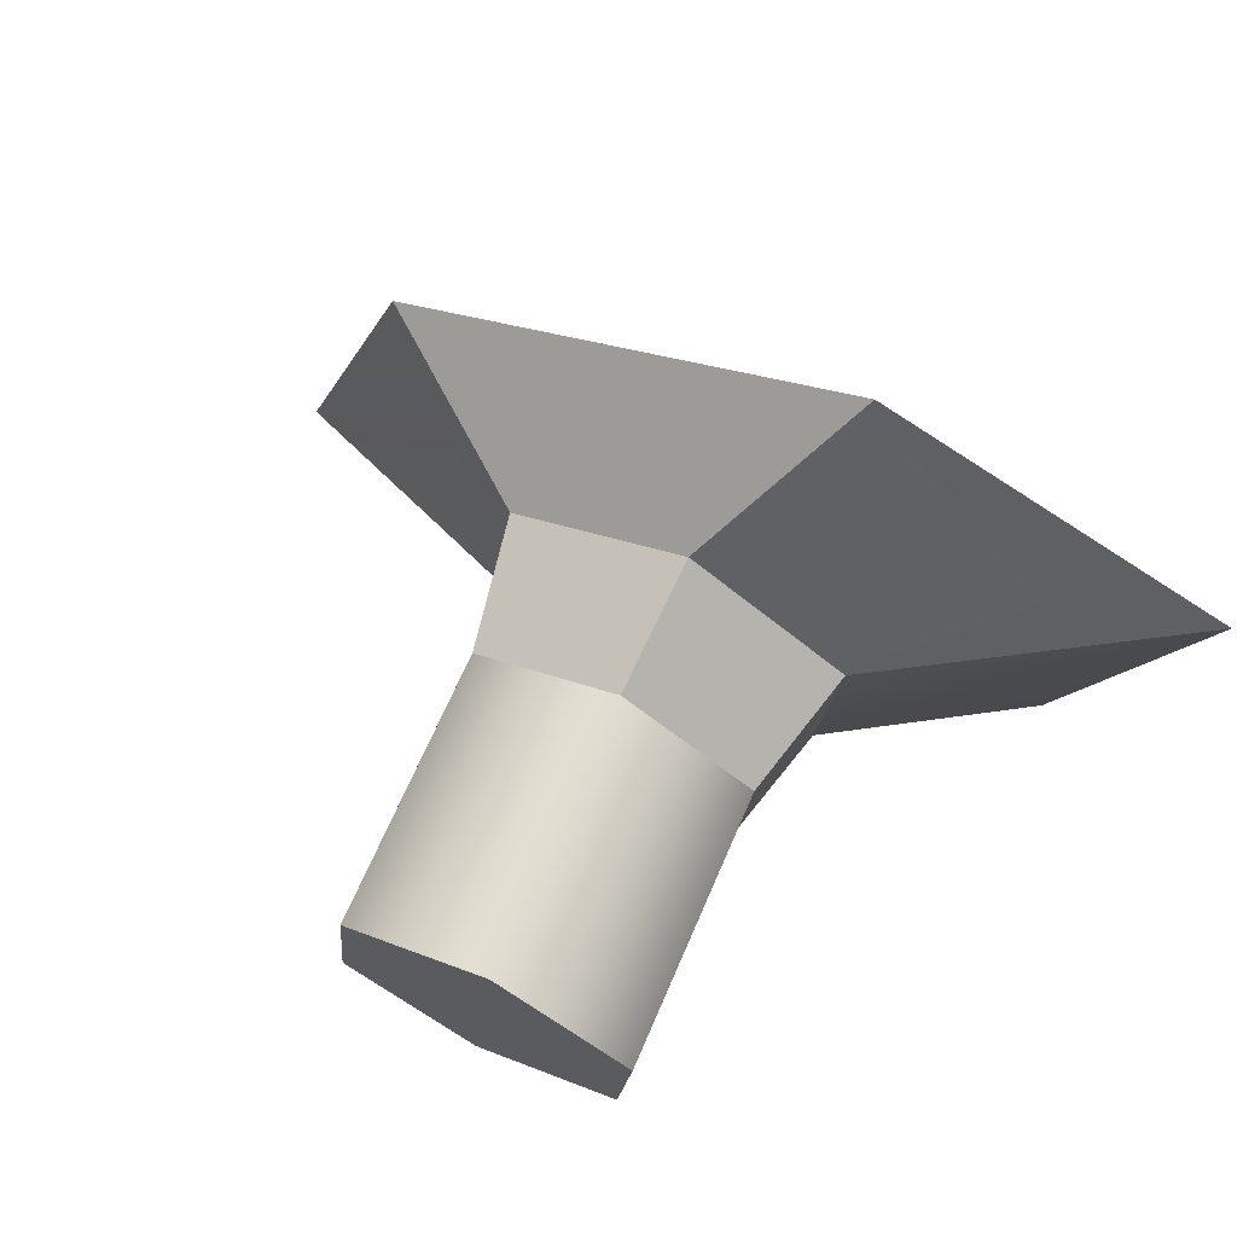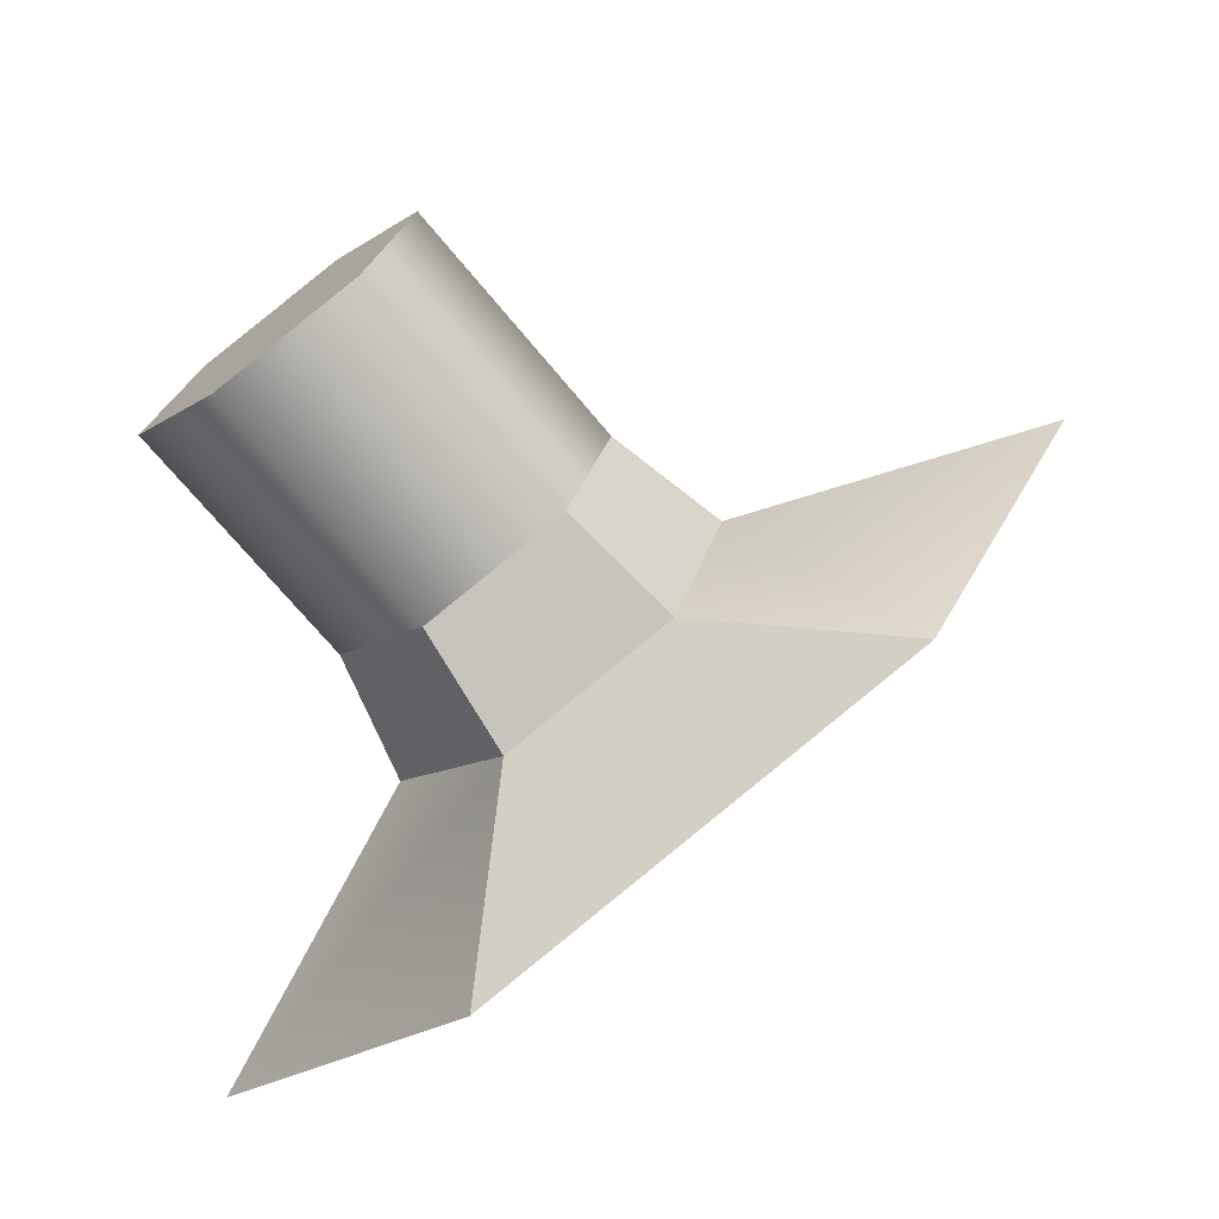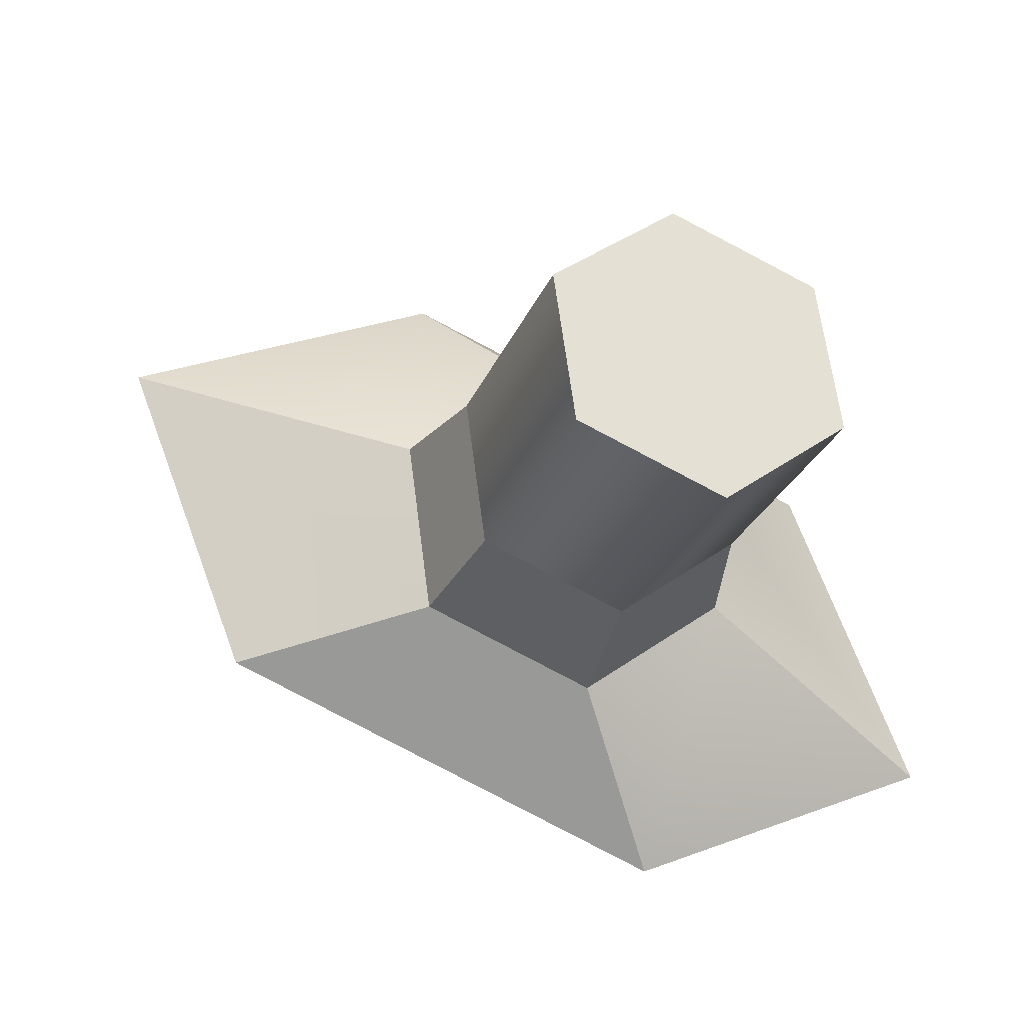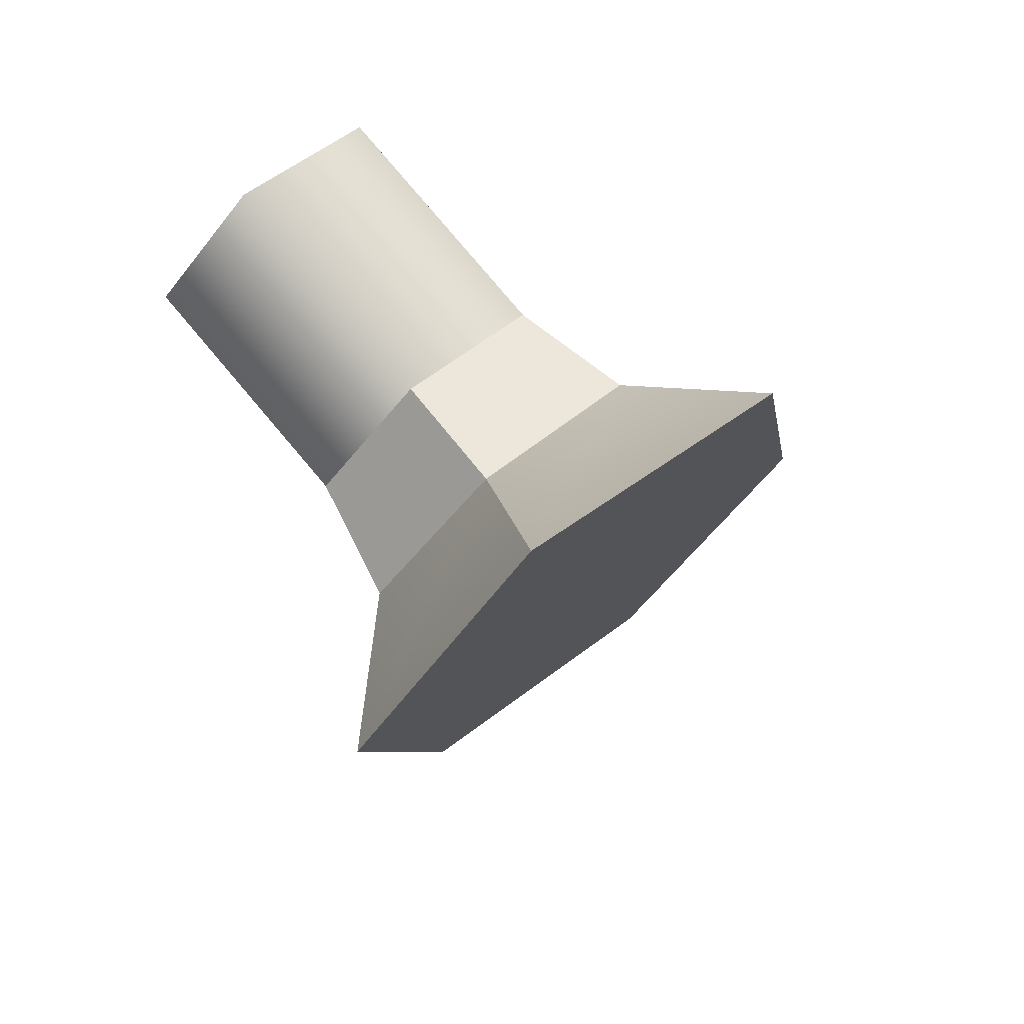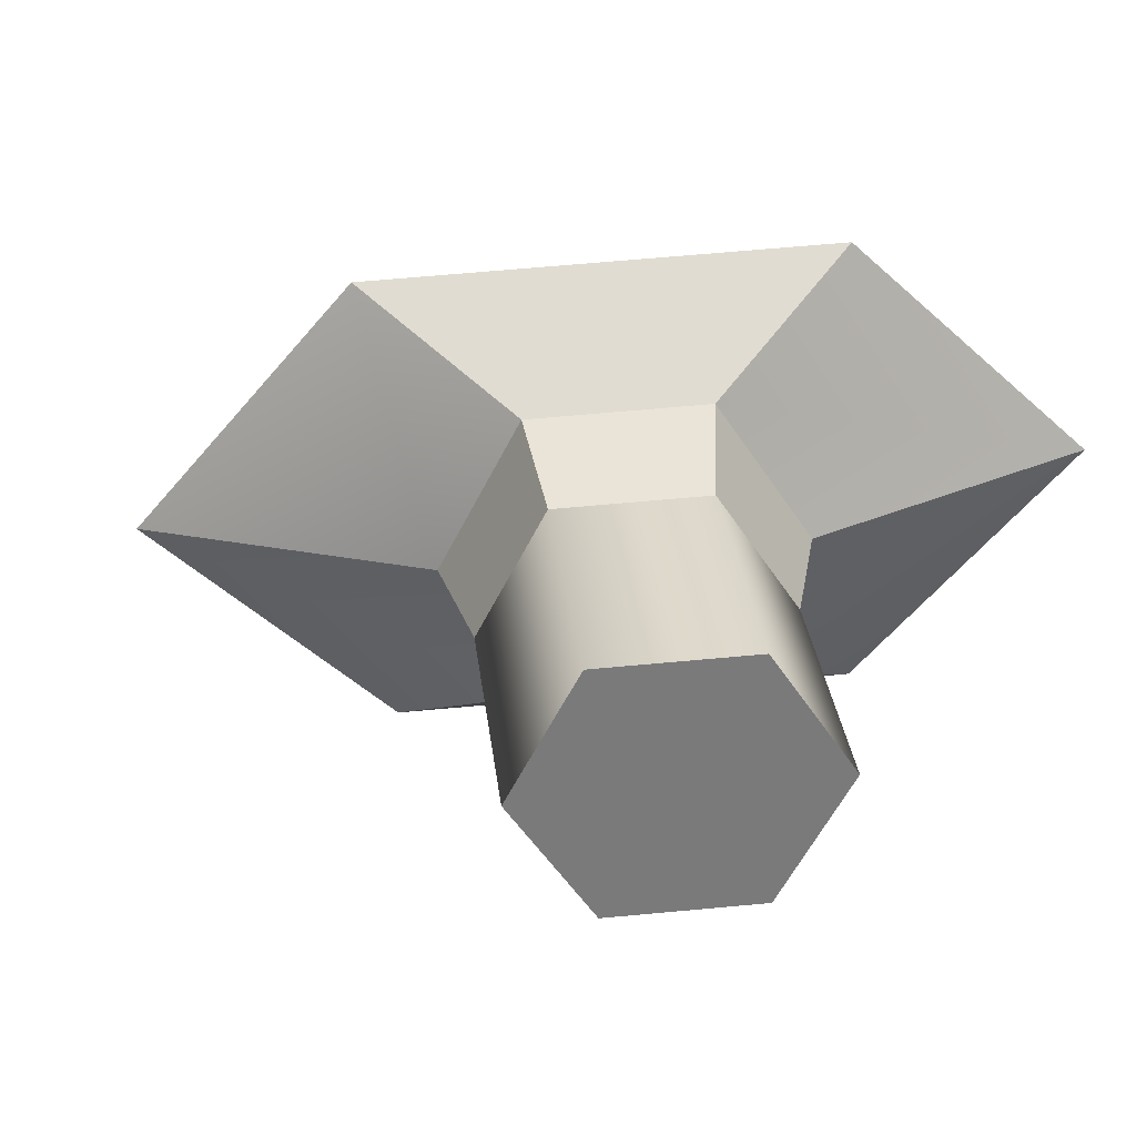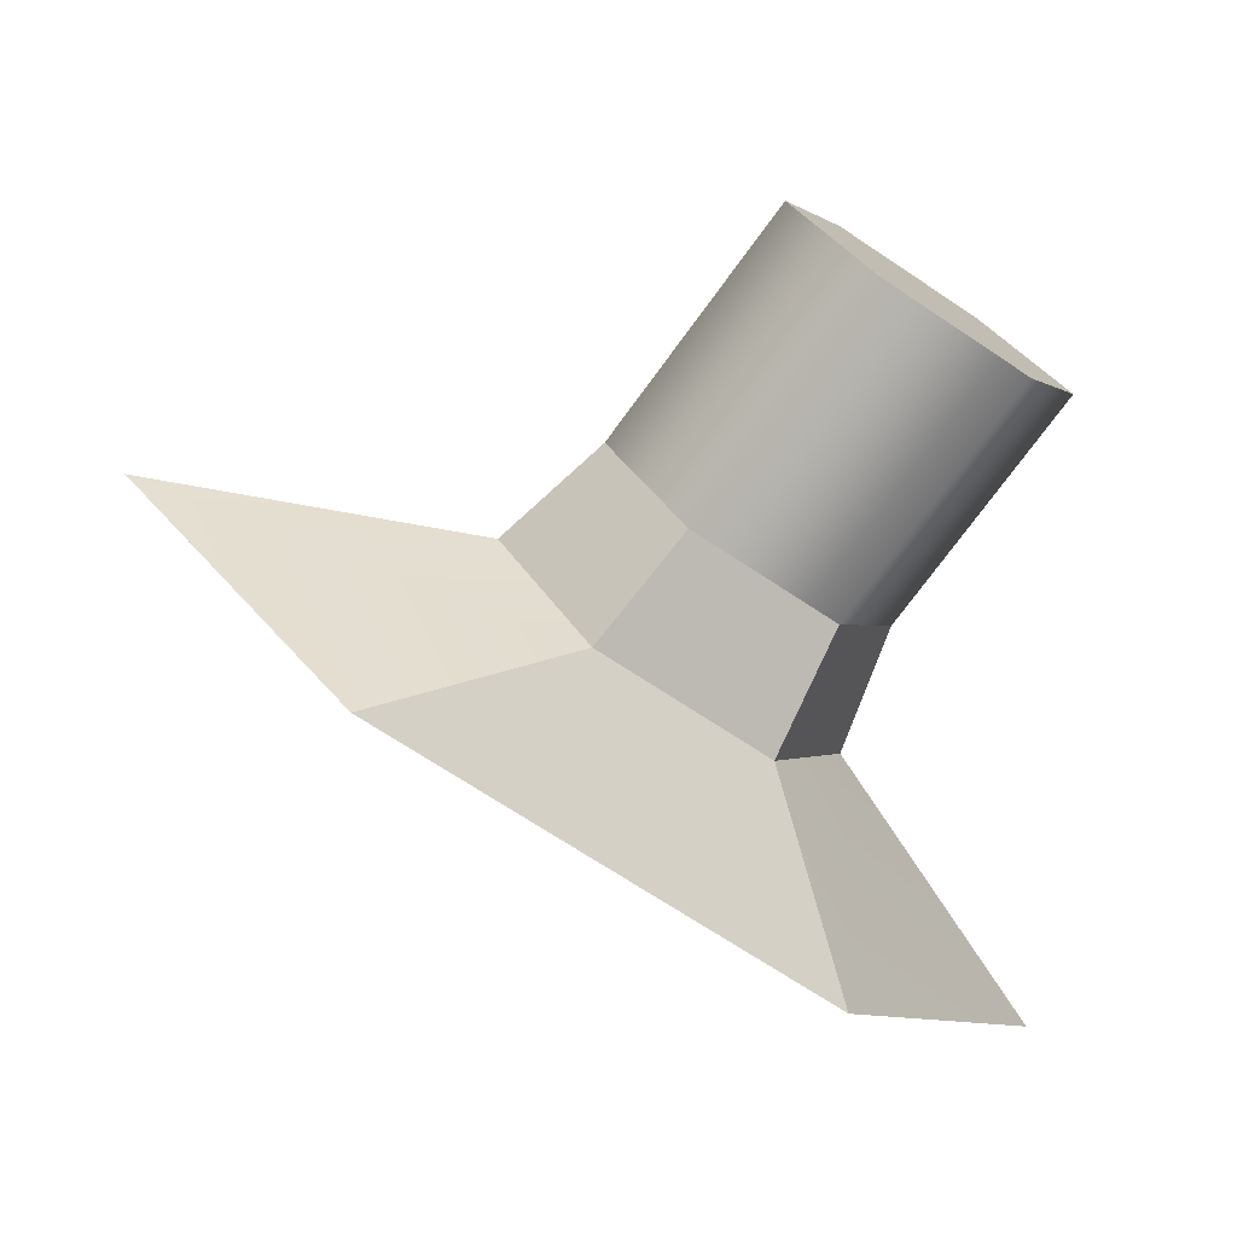
<metadata>
{"format":"obj","ext":"obj","renderer":"f3d","projection":"perspective","resolution":1024,"background":"white","views":[{"elev":31.0,"azim":61.6,"up":"+Y"},{"elev":42.5,"azim":156.0,"up":"+Z"},{"elev":20.5,"azim":12.6,"up":"+Z"},{"elev":-32.9,"azim":104.1,"up":"+Z"},{"elev":-1.7,"azim":25.0,"up":"+Y"},{"elev":-15.3,"azim":-16.1,"up":"+Z"}]}
</metadata>
<code>
g Stalk_L
v -0.1223 0.3349 0.08896
v -0.1588 0.2894 0.07491
v -0.2052 0.3455 0.004061
v -0.1688 0.391 0.01811
v -0.069 0.34 0.06199
v -0.1223 0.3349 0.08896
v -0.1688 0.391 0.01811
v -0.1154 0.3961 -0.008862
v -0.05214 0.2996 0.02096
v -0.069 0.34 0.06199
v -0.1154 0.3961 -0.008862
v -0.09854 0.3557 -0.04989
v -0.08863 0.2541 0.006905
v -0.05214 0.2996 0.02096
v -0.09854 0.3557 -0.04989
v -0.135 0.3102 -0.06395
v -0.142 0.249 0.03388
v -0.08863 0.2541 0.006905
v -0.135 0.3102 -0.06395
v -0.1884 0.3051 -0.03697
v -0.1588 0.2894 0.07491
v -0.142 0.249 0.03388
v -0.1884 0.3051 -0.03697
v -0.2052 0.3455 0.004061
v -0.236 0.3712 -0.02519
v -0.2052 0.3455 0.004061
v -0.1884 0.3051 -0.03697
v -0.2158 0.3228 -0.07443
v -0.1922 0.4258 -0.008328
v -0.1688 0.391 0.01811
v -0.2052 0.3455 0.004061
v -0.236 0.3712 -0.02519
v -0.2158 0.3228 -0.07443
v -0.1884 0.3051 -0.03697
v -0.135 0.3102 -0.06395
v -0.1517 0.3289 -0.1068
v -0.1517 0.3289 -0.1068
v -0.135 0.3102 -0.06395
v -0.09854 0.3557 -0.04989
v -0.108 0.3835 -0.08994
v -0.108 0.3835 -0.08994
v -0.09854 0.3557 -0.04989
v -0.1154 0.3961 -0.008862
v -0.1282 0.432 -0.0407
v -0.1282 0.432 -0.0407
v -0.1154 0.3961 -0.008862
v -0.1688 0.391 0.01811
v -0.1922 0.4258 -0.008328
v -0.3616 0.3888 -0.007738
v -0.236 0.3712 -0.02519
v -0.2158 0.3228 -0.07443
v -0.296 0.3144 -0.1033
v -0.2583 0.4793 0.002411
v -0.1922 0.4258 -0.008328
v -0.236 0.3712 -0.02519
v -0.3616 0.3888 -0.007738
v -0.296 0.3144 -0.1033
v -0.2158 0.3228 -0.07443
v -0.1517 0.3289 -0.1068
v -0.127 0.3305 -0.1888
v -0.127 0.3305 -0.1888
v -0.1517 0.3289 -0.1068
v -0.108 0.3835 -0.08994
v -0.02362 0.4211 -0.1787
v -0.02362 0.4211 -0.1787
v -0.108 0.3835 -0.08994
v -0.1282 0.432 -0.0407
v -0.08928 0.4955 -0.08305
v -0.08928 0.4955 -0.08305
v -0.1282 0.432 -0.0407
v -0.1922 0.4258 -0.008328
v -0.2583 0.4793 0.002411
v -0.1588 0.2894 0.07491
v -0.1223 0.3349 0.08896
v -0.1055 0.2945 0.04793
v -0.142 0.249 0.03388
v -0.069 0.34 0.06199
v -0.08863 0.2541 0.006905
v -0.05214 0.2996 0.02096
v -0.2583 0.4793 0.002411
v -0.3616 0.3888 -0.007738
v -0.1926 0.4049 -0.0932
v -0.08928 0.4955 -0.08305
v -0.296 0.3144 -0.1033
v -0.02362 0.4211 -0.1787
v -0.127 0.3305 -0.1888
g Stalk_L_0
f 3 2 1
f 4 3 1
f 7 6 5
f 8 7 5
f 11 10 9
f 12 11 9
f 15 14 13
f 16 15 13
f 19 18 17
f 20 19 17
f 23 22 21
f 24 23 21
f 27 26 25
f 28 27 25
f 31 30 29
f 32 31 29
f 35 34 33
f 36 35 33
f 39 38 37
f 40 39 37
f 43 42 41
f 44 43 41
f 47 46 45
f 48 47 45
f 51 50 49
f 52 51 49
f 55 54 53
f 56 55 53
f 59 58 57
f 60 59 57
f 63 62 61
f 64 63 61
f 67 66 65
f 68 67 65
f 71 70 69
f 72 71 69
f 75 74 73
f 75 73 76
f 75 77 74
f 75 76 78
f 75 79 77
f 75 78 79
f 82 81 80
f 82 80 83
f 82 84 81
f 82 83 85
f 82 86 84
f 82 85 86

</code>
